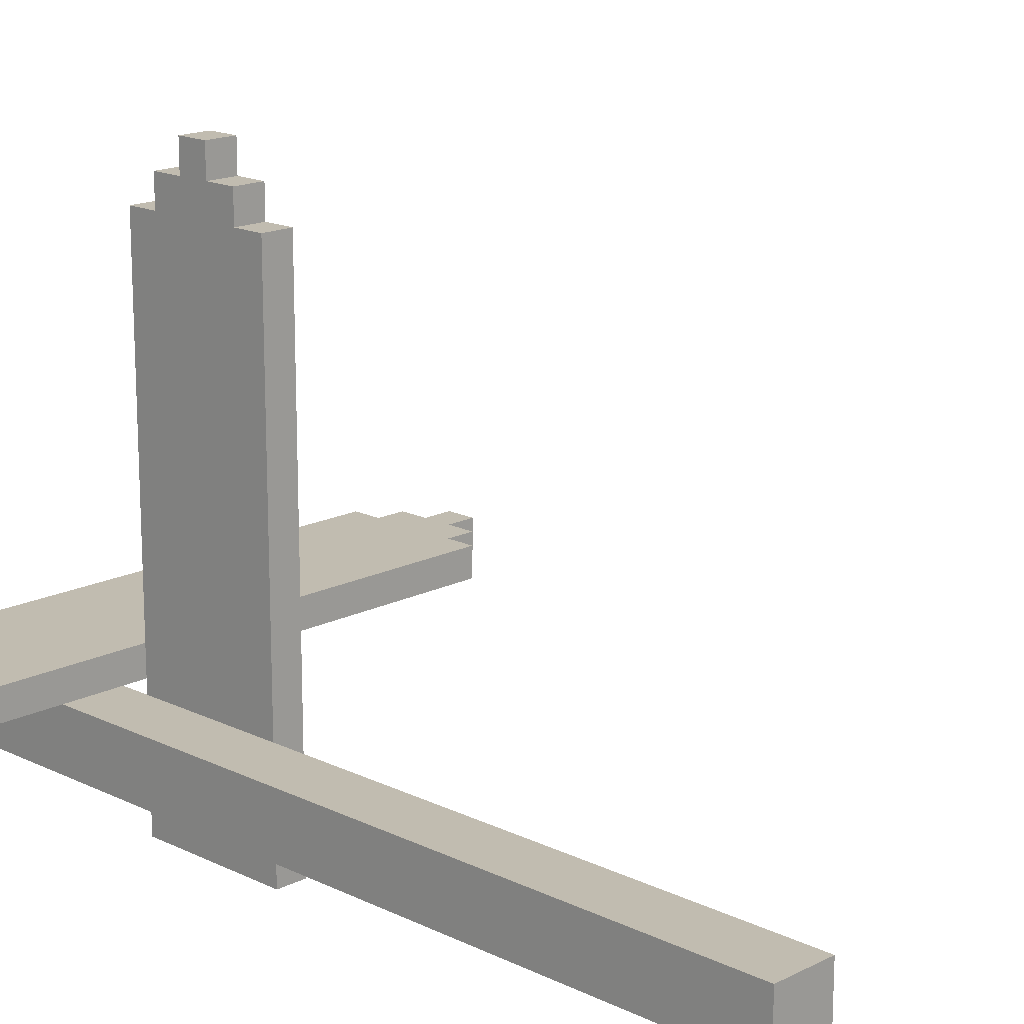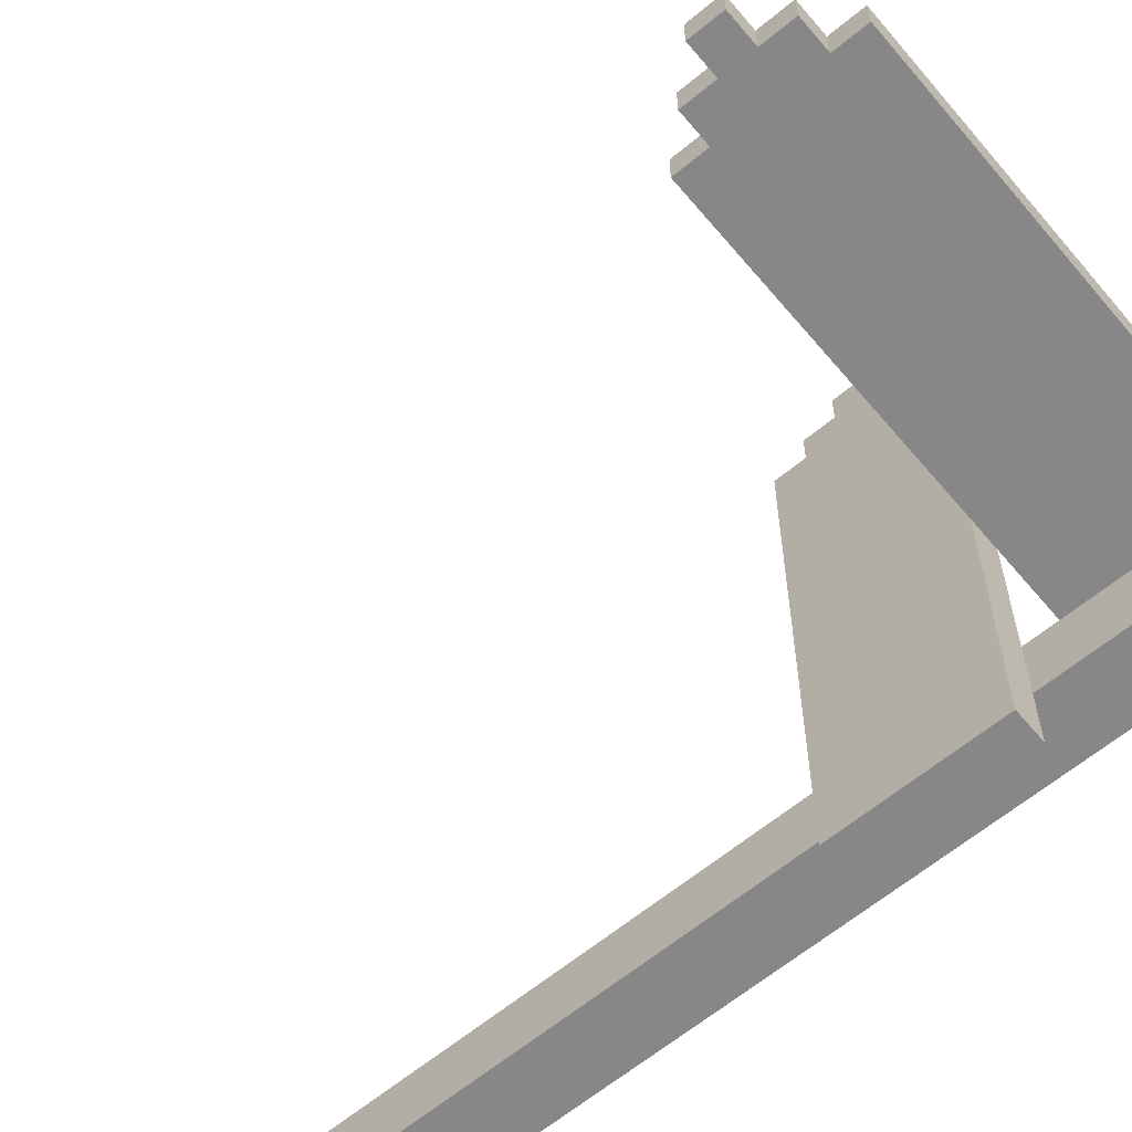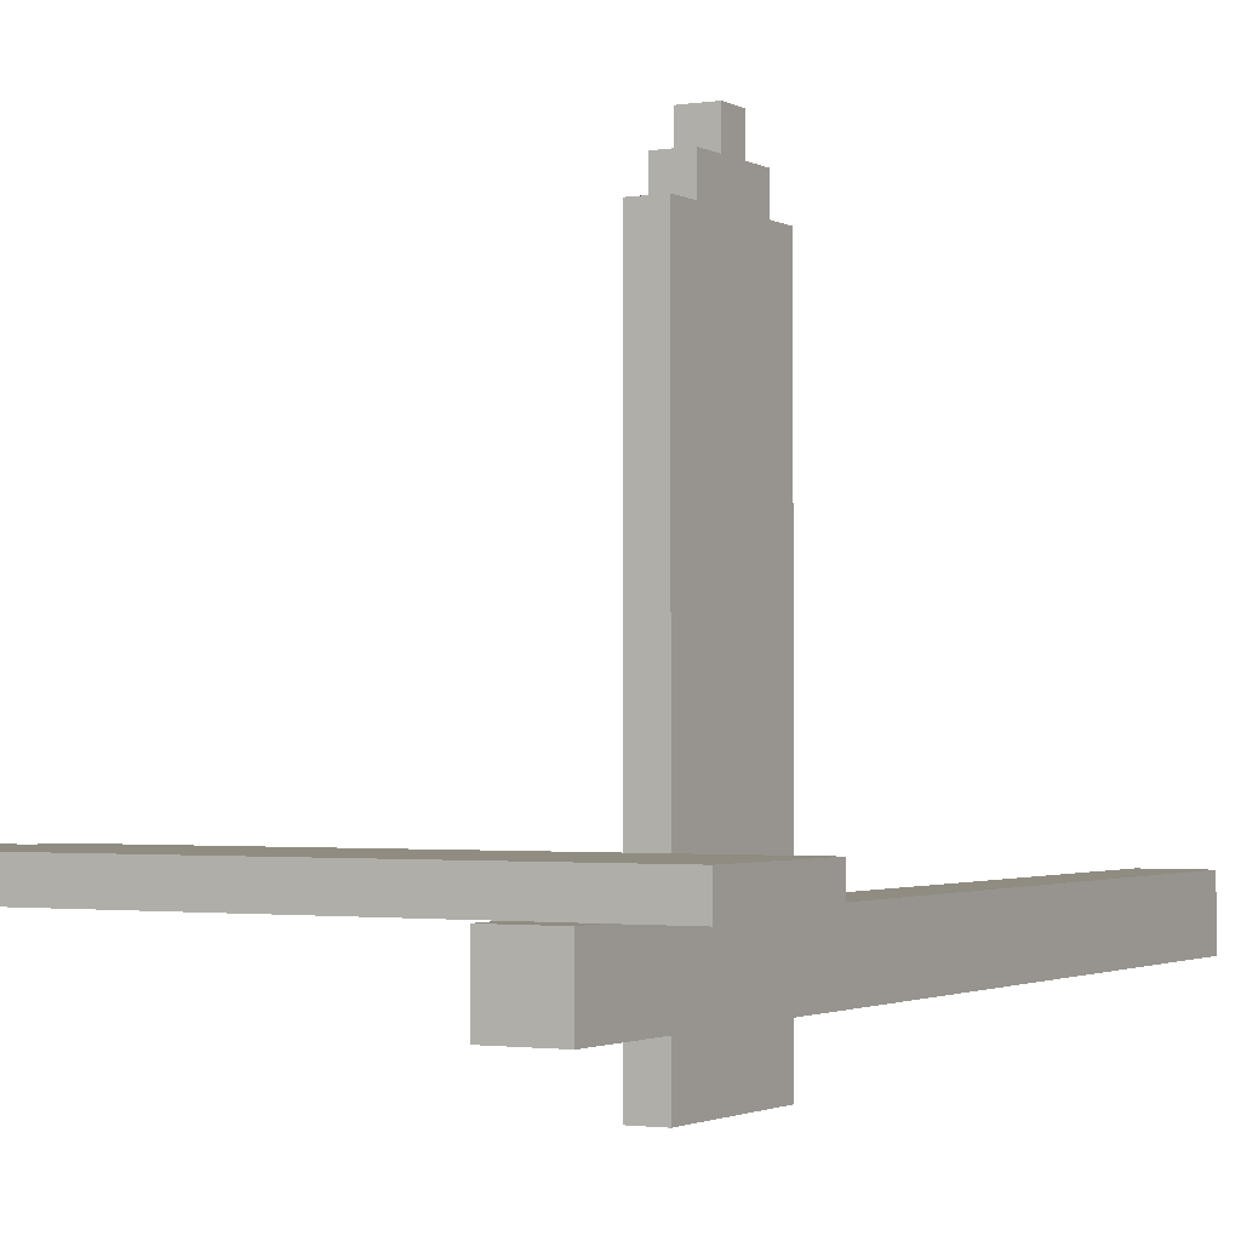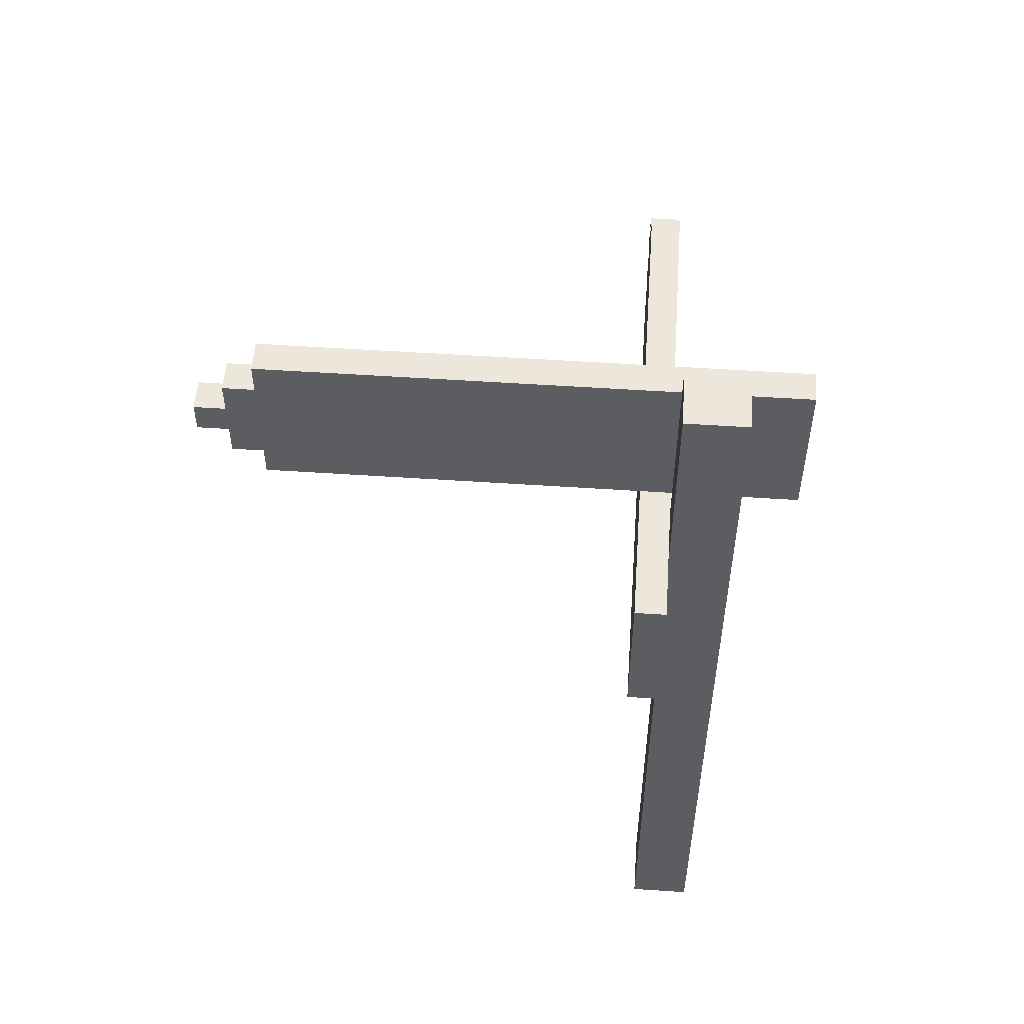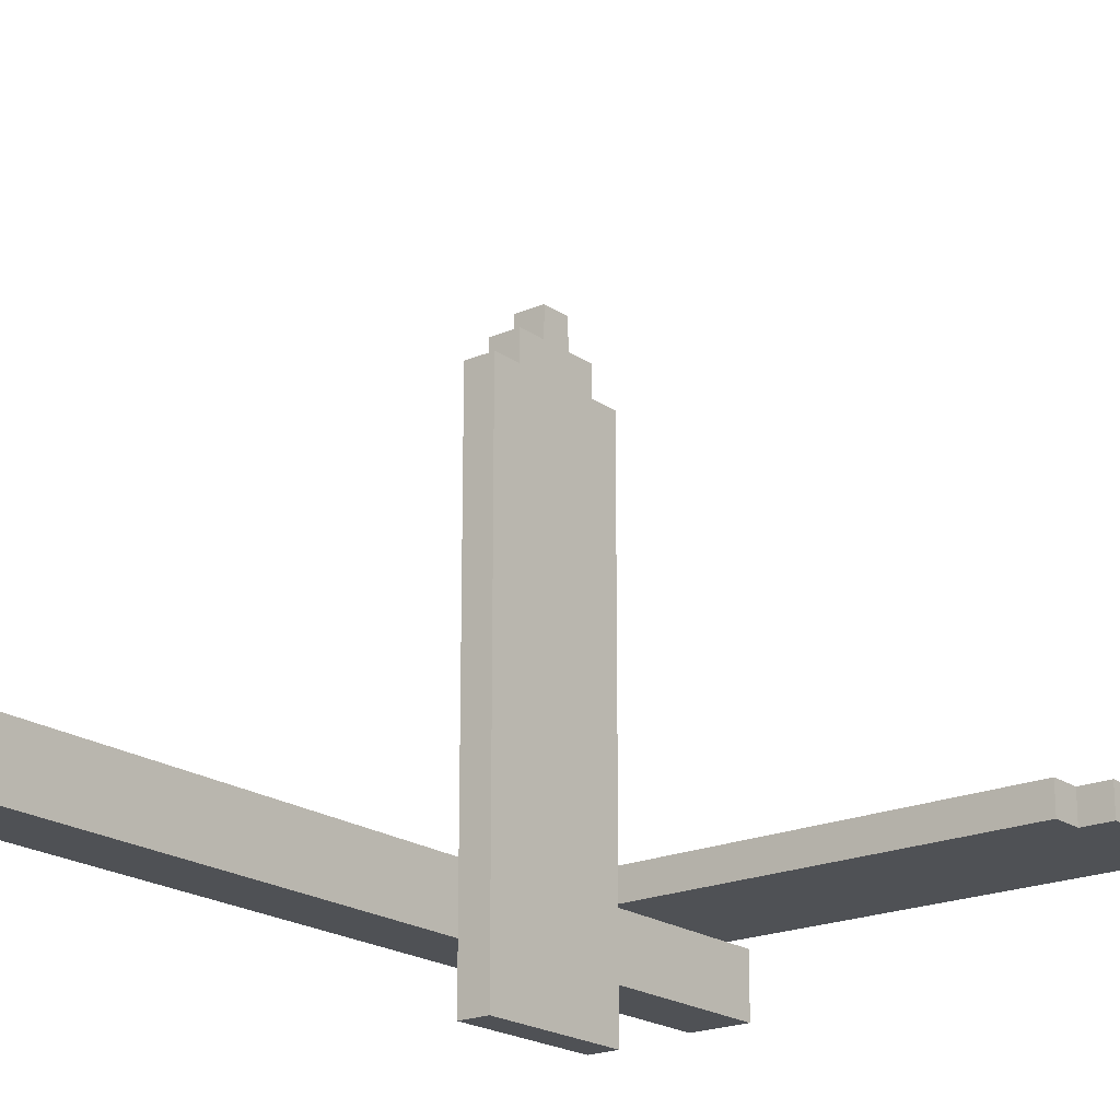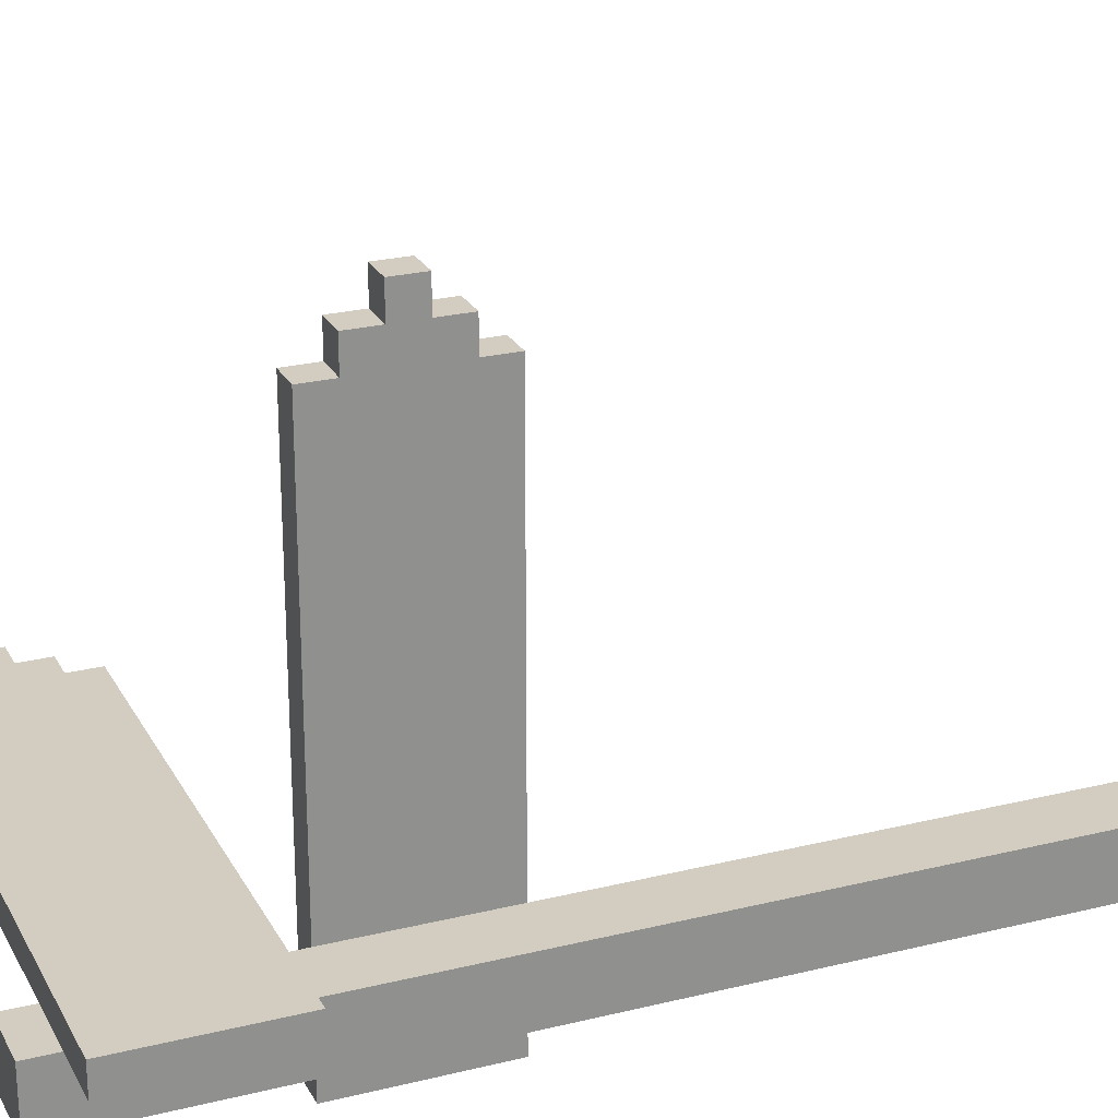
<metadata>
{"format":"obj","ext":"obj","renderer":"f3d","projection":"perspective","resolution":1024,"background":"white","views":[{"elev":16.6,"azim":-45.5,"up":"+Z"},{"elev":-62.5,"azim":130.0,"up":"+Z"},{"elev":-1.8,"azim":-150.9,"up":"+Z"},{"elev":53.6,"azim":-175.9,"up":"+Y"},{"elev":-20.1,"azim":38.5,"up":"+Z"},{"elev":24.4,"azim":-112.2,"up":"+Z"}]}
</metadata>
<code>
v -3 24 2
v -3 24 1
v -3 29 2
v -3 29 1
v -1 0 1
v -1 0 -1
v -1 24 1
v -1 29 1
v -1 30 1
v -1 30 -1
v 1 18 14
v 1 18 1
v 1 18 -1
v 1 18 -3
v 1 19 15
v 1 19 14
v 1 20 16
v 1 20 15
v 1 21 16
v 1 21 15
v 1 22 15
v 1 22 14
v 1 23 14
v 1 23 1
v 1 23 -1
v 1 23 -3
v 1 0 1
v 1 0 -1
v 1 18 1
v 1 18 -1
v 1 23 1
v 1 23 -1
v 1 24 1
v 1 29 1
v 1 30 1
v 1 30 -1
v 2 18 14
v 2 18 -3
v 2 19 15
v 2 19 14
v 2 19 -0
v 2 19 -1
v 2 20 16
v 2 20 15
v 2 20 -0
v 2 20 -1
v 2 21 16
v 2 21 15
v 2 21 1
v 2 21 -0
v 2 22 15
v 2 22 14
v 2 22 1
v 2 22 -0
v 2 23 14
v 2 23 -3
v 14 24 2
v 14 24 1
v 14 25 2
v 14 25 1
v 14 28 2
v 14 28 1
v 14 29 2
v 14 29 1
v 15 25 2
v 15 25 1
v 15 26 2
v 15 26 1
v 15 27 2
v 15 27 1
v 15 28 2
v 15 28 1
v 16 26 2
v 16 26 1
v 16 27 2
v 16 27 1
v 1 20 16
v 1 21 16
v 2 20 16
v 2 21 16
v 1 19 15
v 1 20 15
v 1 21 15
v 1 22 15
v 2 19 15
v 2 20 15
v 2 21 15
v 2 22 15
v 1 18 14
v 1 19 14
v 1 22 14
v 1 23 14
v 2 18 14
v 2 19 14
v 2 22 14
v 2 23 14
v -3 24 2
v -3 29 2
v -1 25 2
v -1 26 2
v 0 25 2
v 0 26 2
v 0 27 2
v 0 28 2
v 1 27 2
v 1 28 2
v 14 24 2
v 14 25 2
v 14 28 2
v 14 29 2
v 15 25 2
v 15 26 2
v 15 27 2
v 15 28 2
v 16 26 2
v 16 27 2
v -1 0 1
v -1 24 1
v -1 29 1
v -1 30 1
v 1 0 1
v 1 18 1
v 1 23 1
v 1 24 1
v 1 29 1
v 1 30 1
v -3 24 1
v -3 29 1
v -1 24 1
v -1 29 1
v 1 24 1
v 1 29 1
v 14 24 1
v 14 25 1
v 14 28 1
v 14 29 1
v 15 25 1
v 15 26 1
v 15 27 1
v 15 28 1
v 16 26 1
v 16 27 1
v -1 0 -1
v -1 30 -1
v 1 0 -1
v 1 18 -1
v 1 23 -1
v 1 30 -1
v 1 18 -3
v 1 23 -3
v 2 18 -3
v 2 23 -3
v -1 0 1
v 1 0 1
v -1 0 -1
v 1 0 -1
v 1 18 14
v 2 18 14
v 1 18 1
v 1 18 -1
v 1 18 -3
v 2 18 -3
v 1 19 15
v 2 19 15
v 1 19 14
v 2 19 14
v 1 20 16
v 2 20 16
v 1 20 15
v 2 20 15
v -3 24 2
v 14 24 2
v -3 24 1
v -1 24 1
v 1 24 1
v 14 24 1
v 14 25 2
v 15 25 2
v 14 25 1
v 15 25 1
v 15 26 2
v 16 26 2
v 15 26 1
v 16 26 1
v 1 21 16
v 2 21 16
v 1 21 15
v 2 21 15
v 1 22 15
v 2 22 15
v 1 22 14
v 2 22 14
v 1 23 14
v 2 23 14
v 1 23 1
v 1 23 -1
v 1 23 -3
v 2 23 -3
v 15 27 2
v 16 27 2
v 15 27 1
v 16 27 1
v 14 28 2
v 15 28 2
v 14 28 1
v 15 28 1
v -3 29 2
v 14 29 2
v -3 29 1
v -1 29 1
v 1 29 1
v 14 29 1
v -1 30 1
v 1 30 1
v -1 30 -1
v 1 30 -1
f 3 2 1
f 4 2 3
f 7 6 5
f 8 6 7
f 9 6 8
f 10 6 9
f 16 12 11
f 18 16 15
f 19 18 17
f 20 16 18
f 20 18 19
f 21 16 20
f 22 12 16
f 22 16 21
f 23 12 22
f 24 12 23
f 25 14 13
f 26 14 25
f 27 28 29
f 29 28 30
f 31 32 33
f 33 32 34
f 34 32 35
f 35 32 36
f 37 38 40
f 40 38 41
f 41 38 42
f 39 40 44
f 40 41 44
f 41 42 45
f 44 41 45
f 42 38 46
f 45 42 46
f 44 45 47
f 43 44 47
f 45 46 47
f 47 46 48
f 48 46 49
f 49 46 50
f 48 49 51
f 51 49 52
f 49 50 53
f 52 49 53
f 50 46 54
f 53 50 54
f 52 53 55
f 53 54 55
f 46 38 56
f 55 54 56
f 54 46 56
f 57 58 59
f 59 58 60
f 61 62 63
f 63 62 64
f 65 66 67
f 67 66 68
f 69 70 71
f 71 70 72
f 73 74 75
f 75 74 76
f 79 78 77
f 80 78 79
f 85 82 81
f 86 82 85
f 87 84 83
f 88 84 87
f 93 90 89
f 94 90 93
f 95 92 91
f 96 92 95
f 99 98 97
f 100 98 99
f 101 99 97
f 101 100 99
f 102 98 100
f 102 100 101
f 103 98 102
f 104 98 103
f 105 102 101
f 105 103 102
f 105 104 103
f 106 98 104
f 106 104 105
f 107 101 97
f 107 105 101
f 107 106 105
f 108 106 107
f 109 98 106
f 109 106 108
f 110 98 109
f 111 109 108
f 112 109 111
f 113 109 112
f 114 109 113
f 115 113 112
f 116 113 115
f 121 118 117
f 122 118 121
f 123 118 122
f 124 118 123
f 125 120 119
f 126 120 125
f 127 128 129
f 129 128 130
f 131 132 133
f 133 132 134
f 134 132 135
f 135 132 136
f 134 135 137
f 137 135 138
f 138 135 139
f 139 135 140
f 138 139 141
f 141 139 142
f 143 144 145
f 145 144 146
f 146 144 147
f 147 144 148
f 149 150 151
f 151 150 152
f 155 154 153
f 156 154 155
f 159 158 157
f 160 158 159
f 161 158 160
f 162 158 161
f 165 164 163
f 166 164 165
f 169 168 167
f 170 168 169
f 173 172 171
f 174 172 173
f 175 172 174
f 176 172 175
f 179 178 177
f 180 178 179
f 183 182 181
f 184 182 183
f 185 186 187
f 187 186 188
f 189 190 191
f 191 190 192
f 193 194 195
f 195 194 196
f 196 194 197
f 197 194 198
f 199 200 201
f 201 200 202
f 203 204 205
f 205 204 206
f 207 208 209
f 209 208 210
f 210 208 211
f 211 208 212
f 213 214 215
f 215 214 216

</code>
